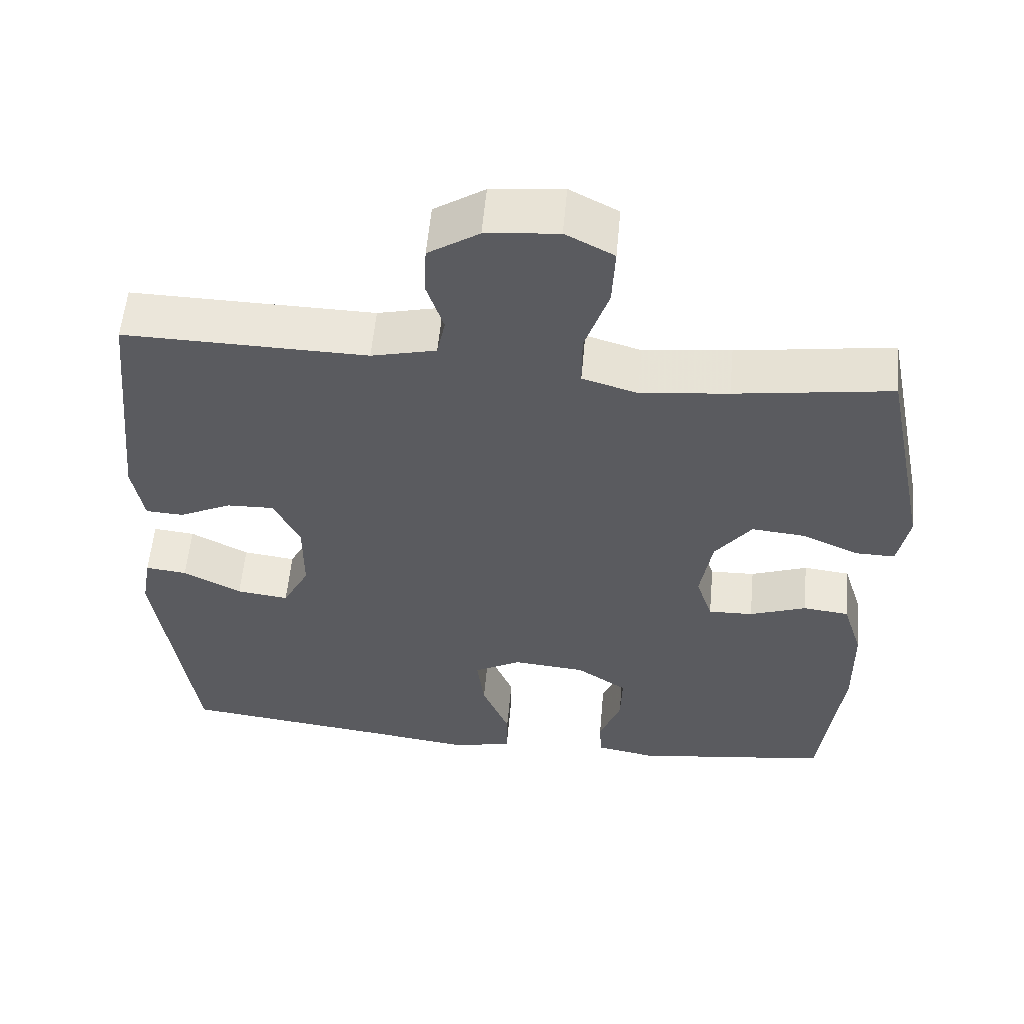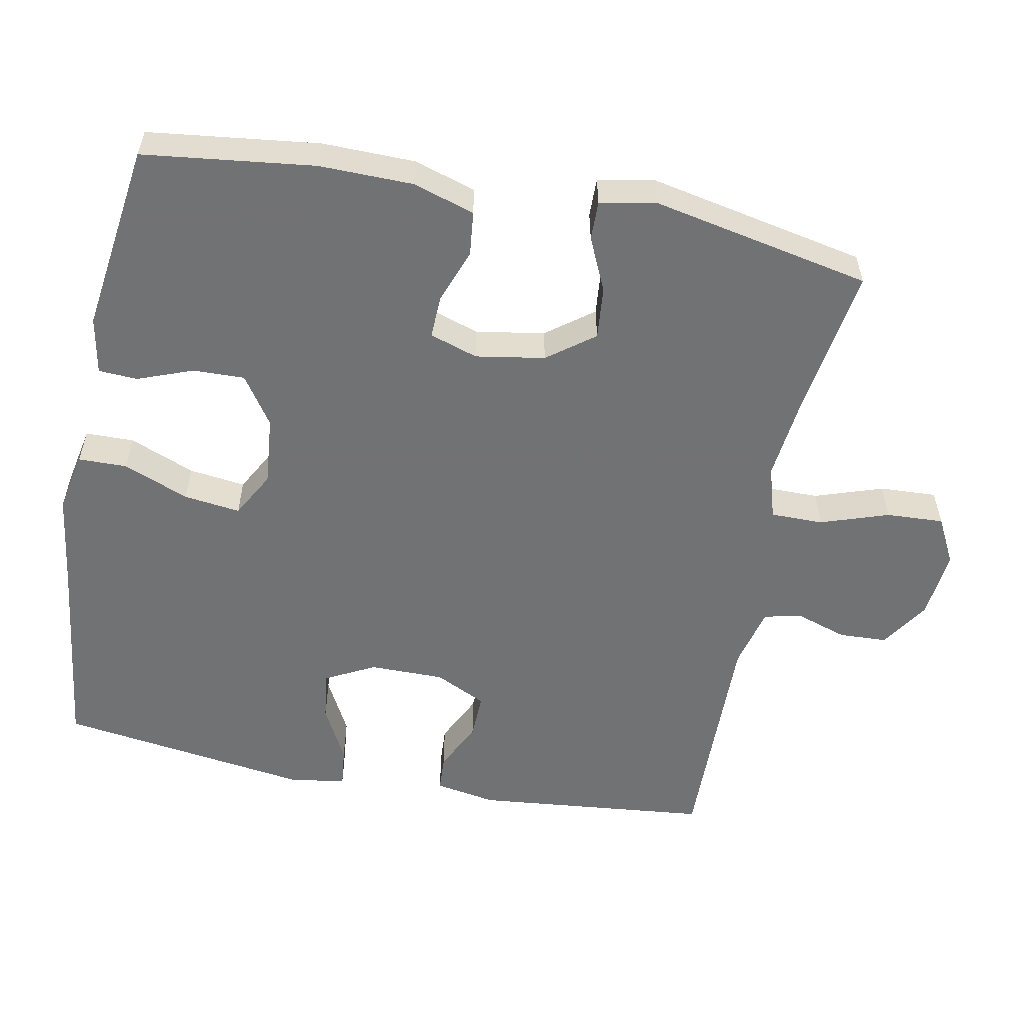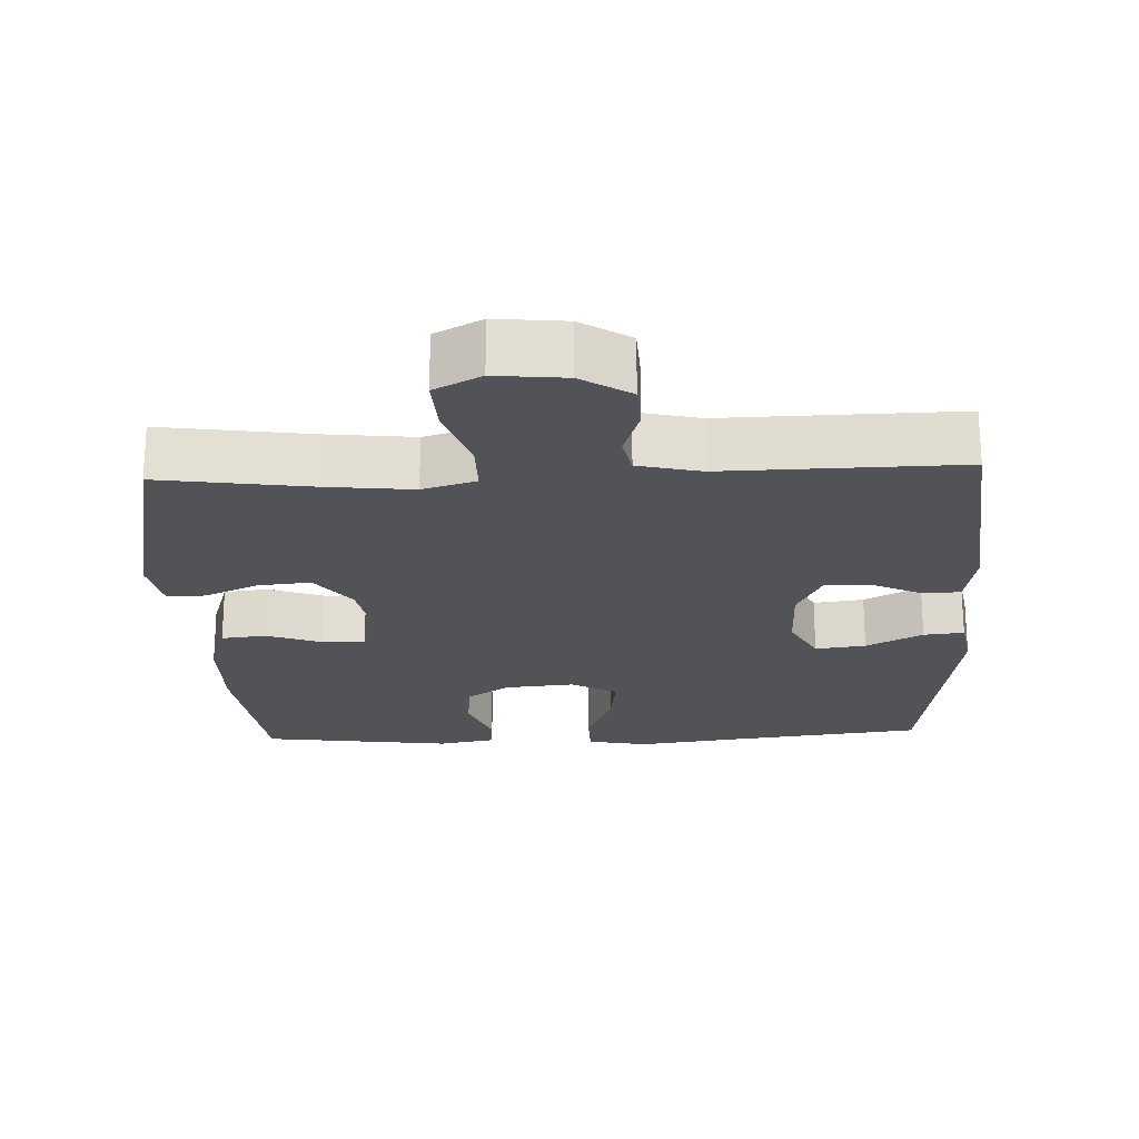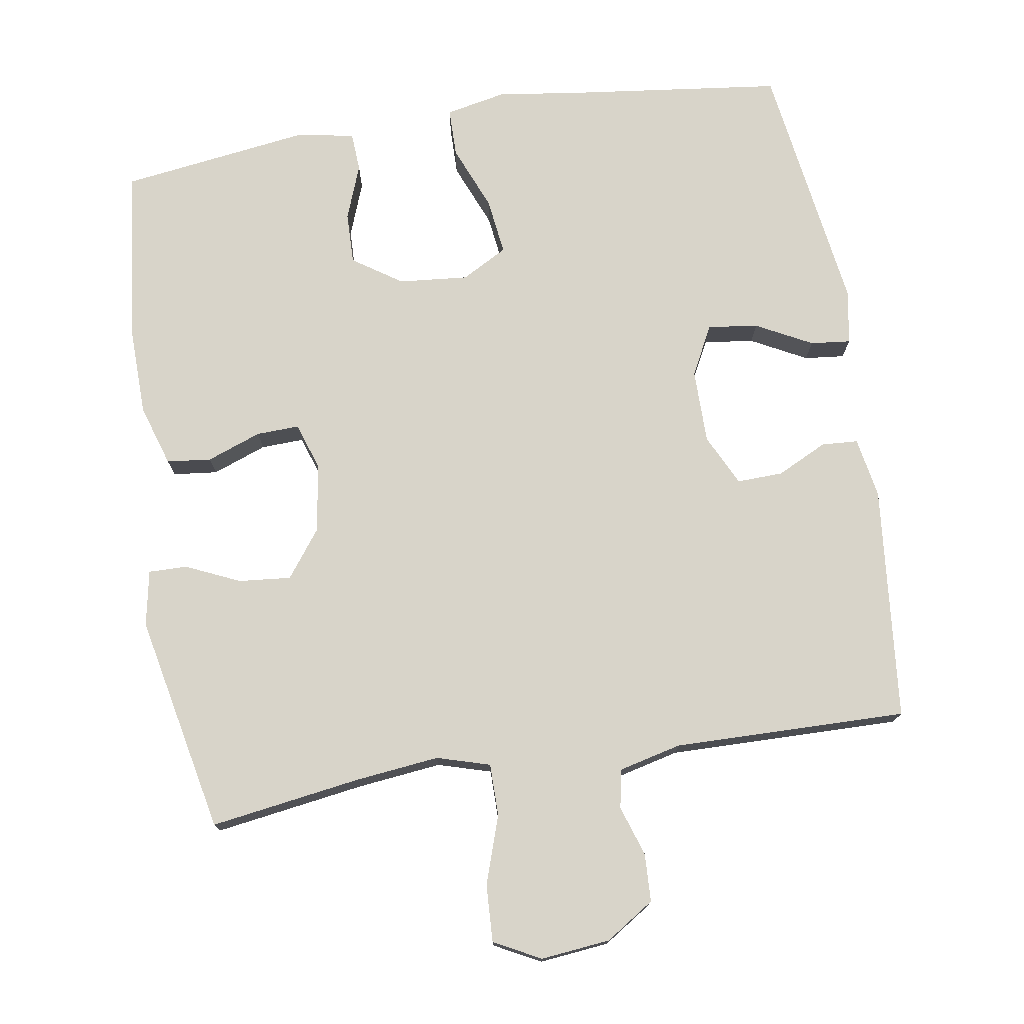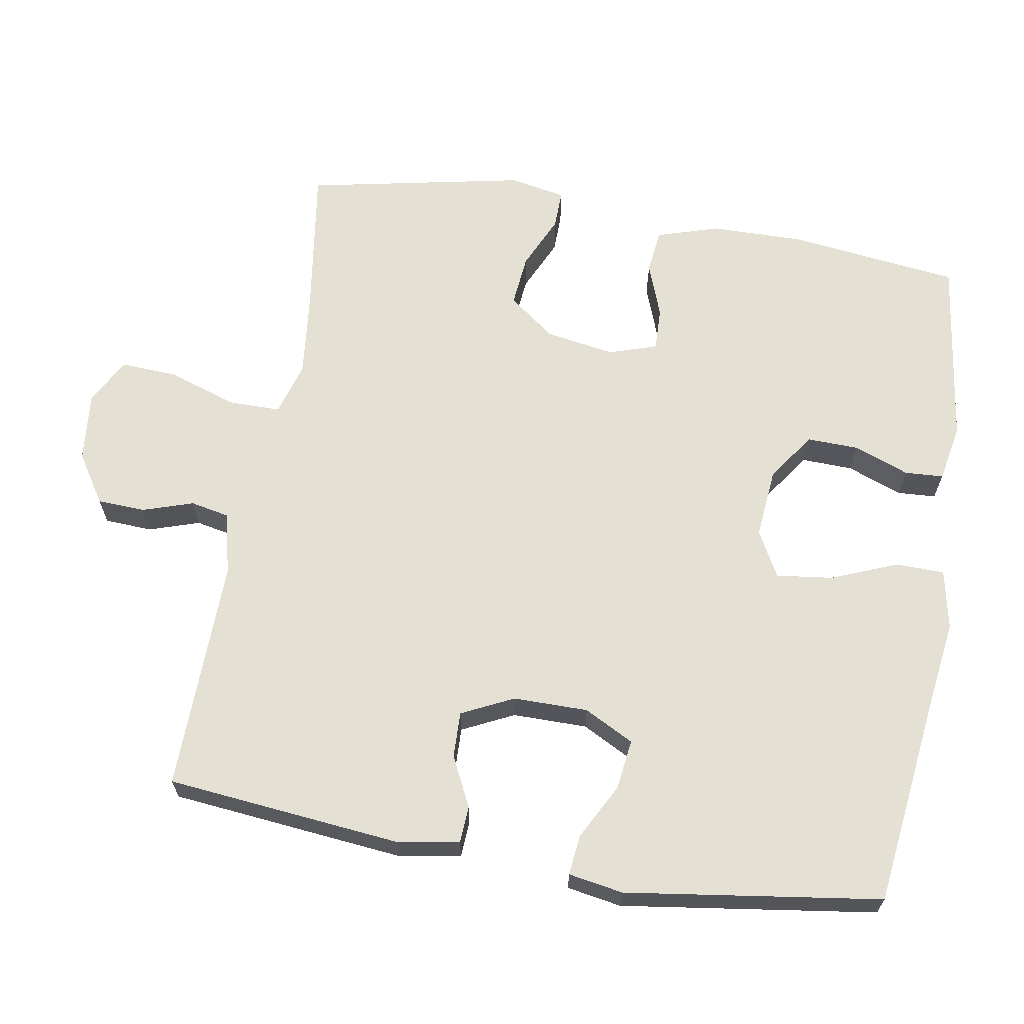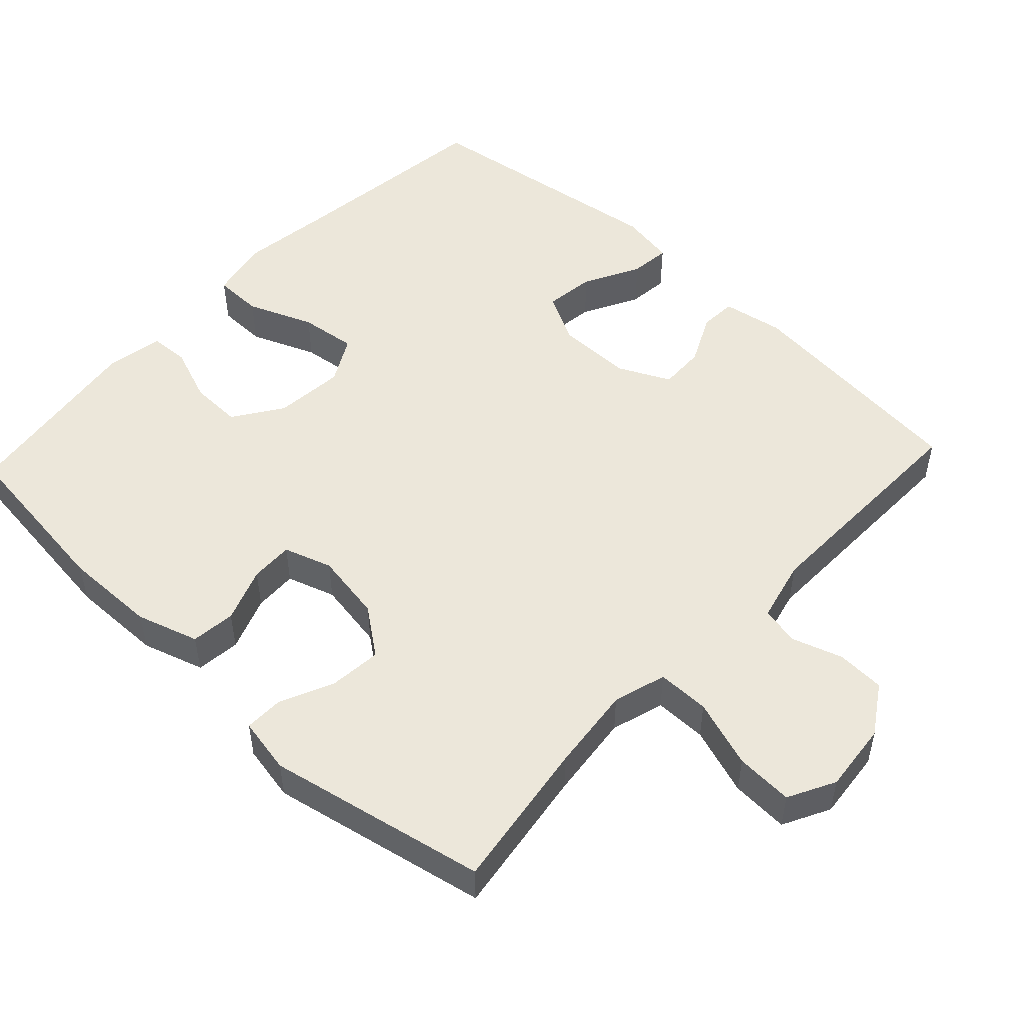
<metadata>
{"format":"obj","ext":"obj","renderer":"f3d","projection":"perspective","resolution":1024,"background":"white","views":[{"elev":56.4,"azim":-174.8,"up":"+Z"},{"elev":-55.6,"azim":-101.0,"up":"+Y"},{"elev":-22.0,"azim":2.5,"up":"+Y"},{"elev":75.3,"azim":-9.2,"up":"+Y"},{"elev":65.2,"azim":99.7,"up":"+Y"},{"elev":51.0,"azim":-46.9,"up":"+Y"}]}
</metadata>
<code>
v 0.5 0.07 0.5
v 0.533 0.07 0.172
v 0.518 0.07 0.087
v 0.467 0.07 0.084
v 0.397 0.07 0.118
v 0.333 0.07 0.12
v 0.298 0.07 0.048
v 0.298 0.07 -0.056
v 0.334 0.07 -0.125
v 0.404 0.07 -0.116
v 0.482 0.07 -0.075
v 0.538 0.07 -0.069
v 0.551 0.07 -0.145
v 0.5 0.07 -0.5
v 0.216 0.07 -0.535
v 0.084 0.07 -0.553
v 0 0.07 -0.536
v -0.001 0.07 -0.468
v 0.036 0.07 -0.377
v 0.046 0.07 -0.298
v -0.018 0.07 -0.263
v -0.115 0.07 -0.272
v -0.183 0.07 -0.318
v -0.181 0.07 -0.39
v -0.152 0.07 -0.467
v -0.155 0.07 -0.521
v -0.235 0.07 -0.536
v -0.5 0.07 -0.5
v -0.529 0.07 -0.262
v -0.527 0.07 -0.132
v -0.5 0.07 -0.046
v -0.438 0.07 -0.039
v -0.362 0.07 -0.067
v -0.302 0.07 -0.069
v -0.28 0.07 -0.002
v -0.296 0.07 0.094
v -0.345 0.07 0.159
v -0.418 0.07 0.152
v -0.493 0.07 0.118
v -0.547 0.07 0.117
v -0.562 0.07 0.195
v -0.5 0.07 0.5
v -0.29 0.07 0.469
v -0.172 0.07 0.456
v -0.098 0.07 0.478
v -0.098 0.07 0.551
v -0.13 0.07 0.646
v -0.134 0.07 0.726
v -0.069 0.07 0.76
v 0.028 0.07 0.75
v 0.096 0.07 0.706
v 0.099 0.07 0.639
v 0.076 0.07 0.569
v 0.087 0.07 0.515
v 0.174 0.07 0.494
v 0.5 0 0.5
v 0.533 0 0.172
v 0.518 0 0.087
v 0.467 0 0.084
v 0.397 0 0.118
v 0.333 0 0.12
v 0.298 0 0.048
v 0.298 0 -0.056
v 0.334 0 -0.125
v 0.404 0 -0.116
v 0.482 0 -0.075
v 0.538 0 -0.069
v 0.551 0 -0.145
v 0.5 0 -0.5
v 0.216 0 -0.535
v 0.084 0 -0.553
v 0 0 -0.536
v -0.001 0 -0.468
v 0.036 0 -0.377
v 0.046 0 -0.298
v -0.018 0 -0.263
v -0.115 0 -0.272
v -0.183 0 -0.318
v -0.181 0 -0.39
v -0.152 0 -0.467
v -0.155 0 -0.521
v -0.235 0 -0.536
v -0.5 0 -0.5
v -0.529 0 -0.262
v -0.527 0 -0.132
v -0.5 0 -0.046
v -0.438 0 -0.039
v -0.362 0 -0.067
v -0.302 0 -0.069
v -0.28 0 -0.002
v -0.296 0 0.094
v -0.345 0 0.159
v -0.418 0 0.152
v -0.493 0 0.118
v -0.547 0 0.117
v -0.562 0 0.195
v -0.5 0 0.5
v -0.29 0 0.469
v -0.172 0 0.456
v -0.098 0 0.478
v -0.098 0 0.551
v -0.13 0 0.646
v -0.134 0 0.726
v -0.069 0 0.76
v 0.028 0 0.75
v 0.096 0 0.706
v 0.099 0 0.639
v 0.076 0 0.569
v 0.087 0 0.515
v 0.174 0 0.494
f 50 51 52 53
f 50 53 54
f 49 50 54
f 46 47 48 49
f 45 46 49 54
f 44 45 54 55
f 40 41 42 43
f 38 39 40 43
f 37 38 43 44
f 36 37 44 55
f 30 31 32 33
f 30 33 34
f 29 30 34
f 28 29 34
f 27 28 34
f 24 25 26 27
f 23 24 27 34
f 22 23 34 35
f 16 17 18 19
f 15 16 19 20
f 14 15 20
f 13 14 20 21
f 10 11 12 13
f 9 10 13 21
f 2 3 4 5
f 2 5 6
f 1 2 6
f 55 1 6 7
f 8 9 21 22
f 22 35 36 55
f 7 8 22 55
f 108 107 106 105
f 109 108 105
f 109 105 104
f 104 103 102 101
f 109 104 101 100
f 110 109 100 99
f 98 97 96 95
f 98 95 94 93
f 99 98 93 92
f 110 99 92 91
f 88 87 86 85
f 89 88 85
f 89 85 84
f 89 84 83
f 89 83 82
f 82 81 80 79
f 89 82 79 78
f 90 89 78 77
f 74 73 72 71
f 75 74 71 70
f 75 70 69
f 76 75 69 68
f 68 67 66 65
f 76 68 65 64
f 60 59 58 57
f 61 60 57
f 61 57 56
f 62 61 56 110
f 77 76 64 63
f 110 91 90 77
f 110 77 63 62
f 1 56 57 2
f 2 57 58 3
f 3 58 59 4
f 4 59 60 5
f 5 60 61 6
f 6 61 62 7
f 7 62 63 8
f 8 63 64 9
f 9 64 65 10
f 10 65 66 11
f 11 66 67 12
f 12 67 68 13
f 13 68 69 14
f 14 69 70 15
f 15 70 71 16
f 16 71 72 17
f 17 72 73 18
f 18 73 74 19
f 19 74 75 20
f 20 75 76 21
f 21 76 77 22
f 22 77 78 23
f 23 78 79 24
f 24 79 80 25
f 25 80 81 26
f 26 81 82 27
f 27 82 83 28
f 28 83 84 29
f 29 84 85 30
f 30 85 86 31
f 31 86 87 32
f 32 87 88 33
f 33 88 89 34
f 34 89 90 35
f 35 90 91 36
f 36 91 92 37
f 37 92 93 38
f 38 93 94 39
f 39 94 95 40
f 40 95 96 41
f 41 96 97 42
f 42 97 98 43
f 43 98 99 44
f 44 99 100 45
f 45 100 101 46
f 46 101 102 47
f 47 102 103 48
f 48 103 104 49
f 49 104 105 50
f 50 105 106 51
f 51 106 107 52
f 52 107 108 53
f 53 108 109 54
f 54 109 110 55
f 55 110 56 1

</code>
